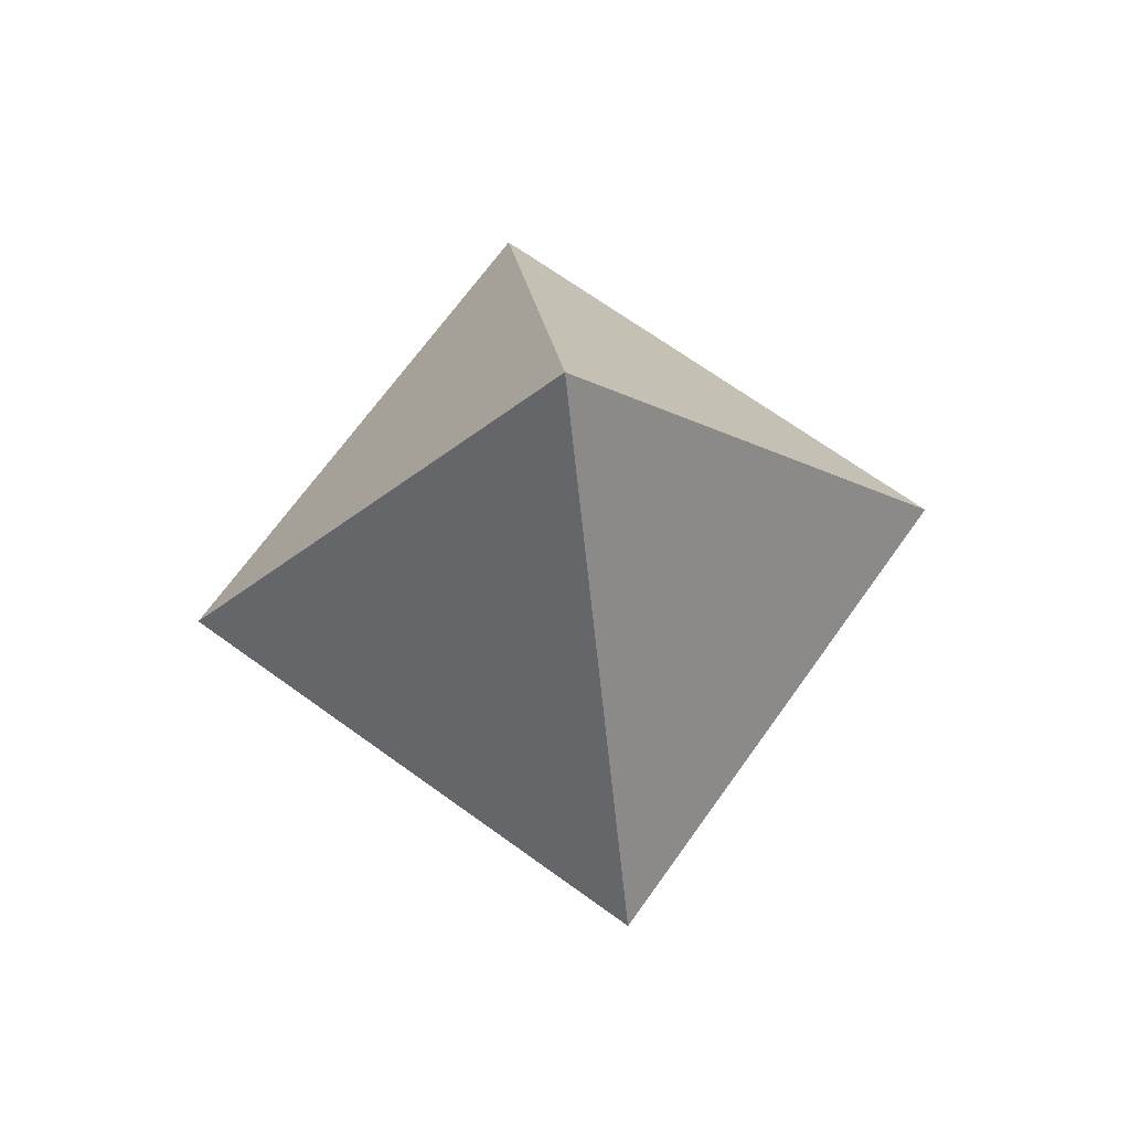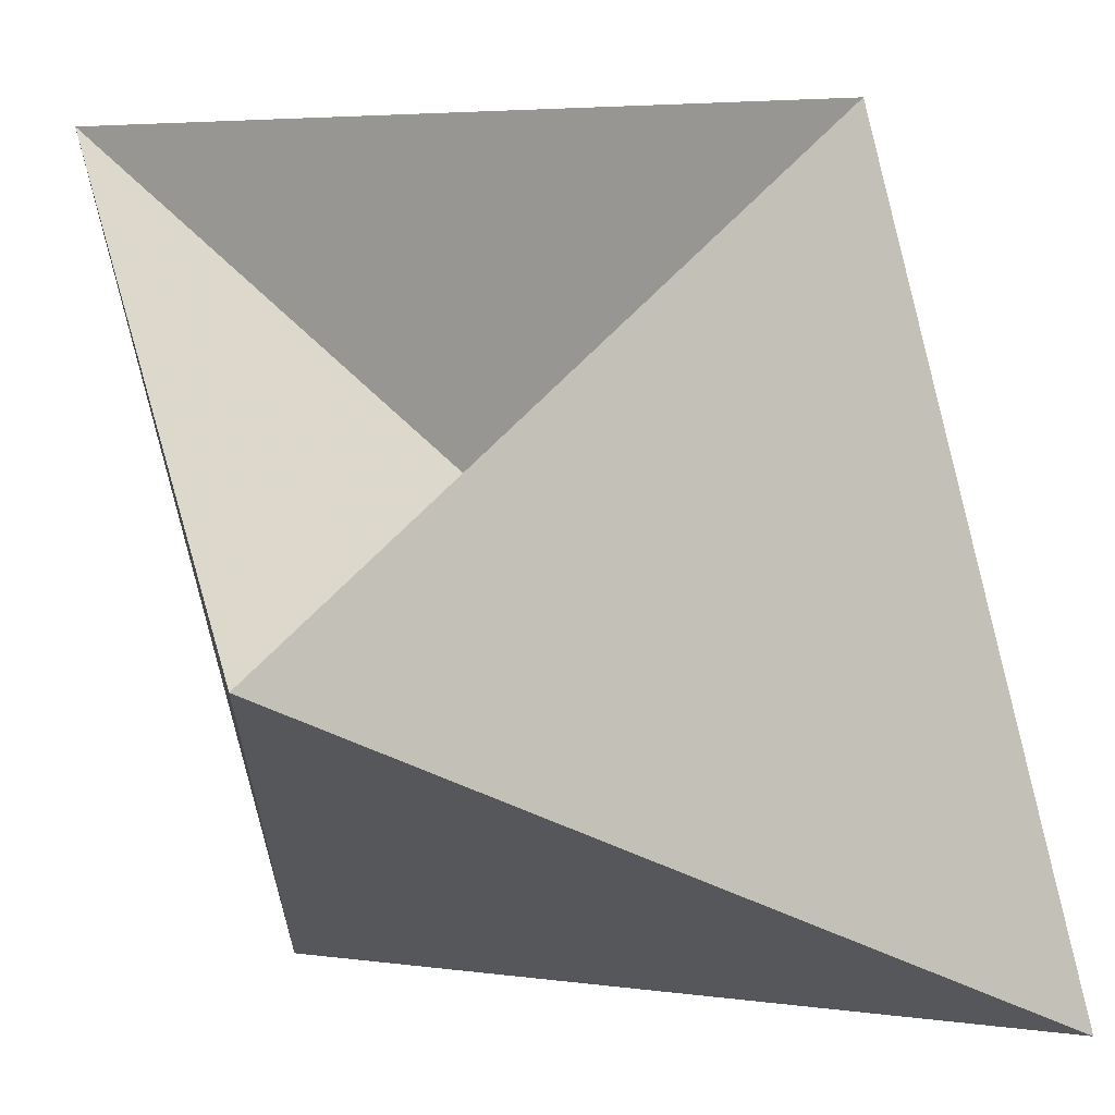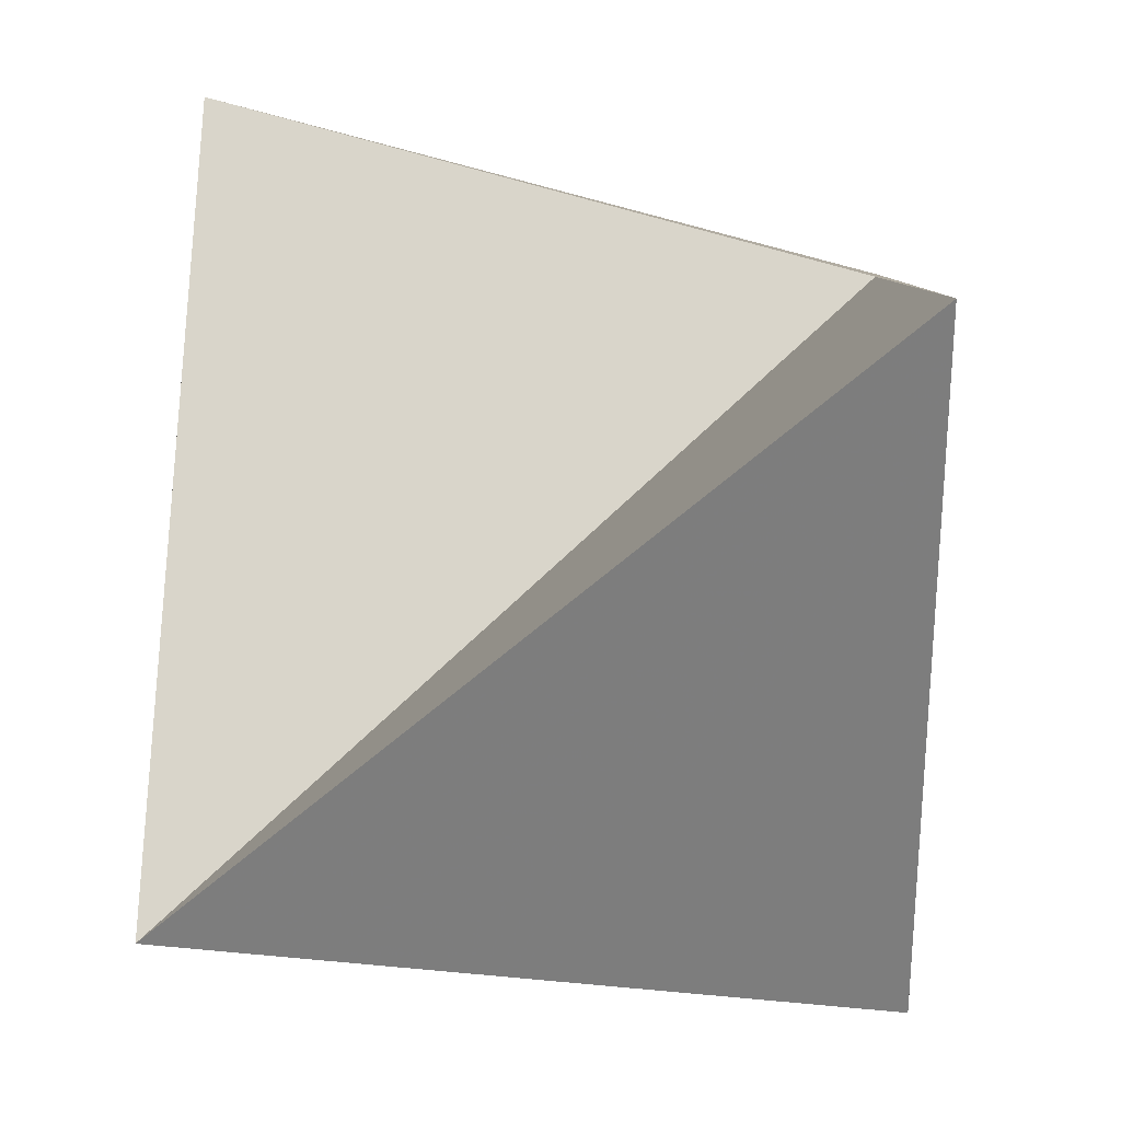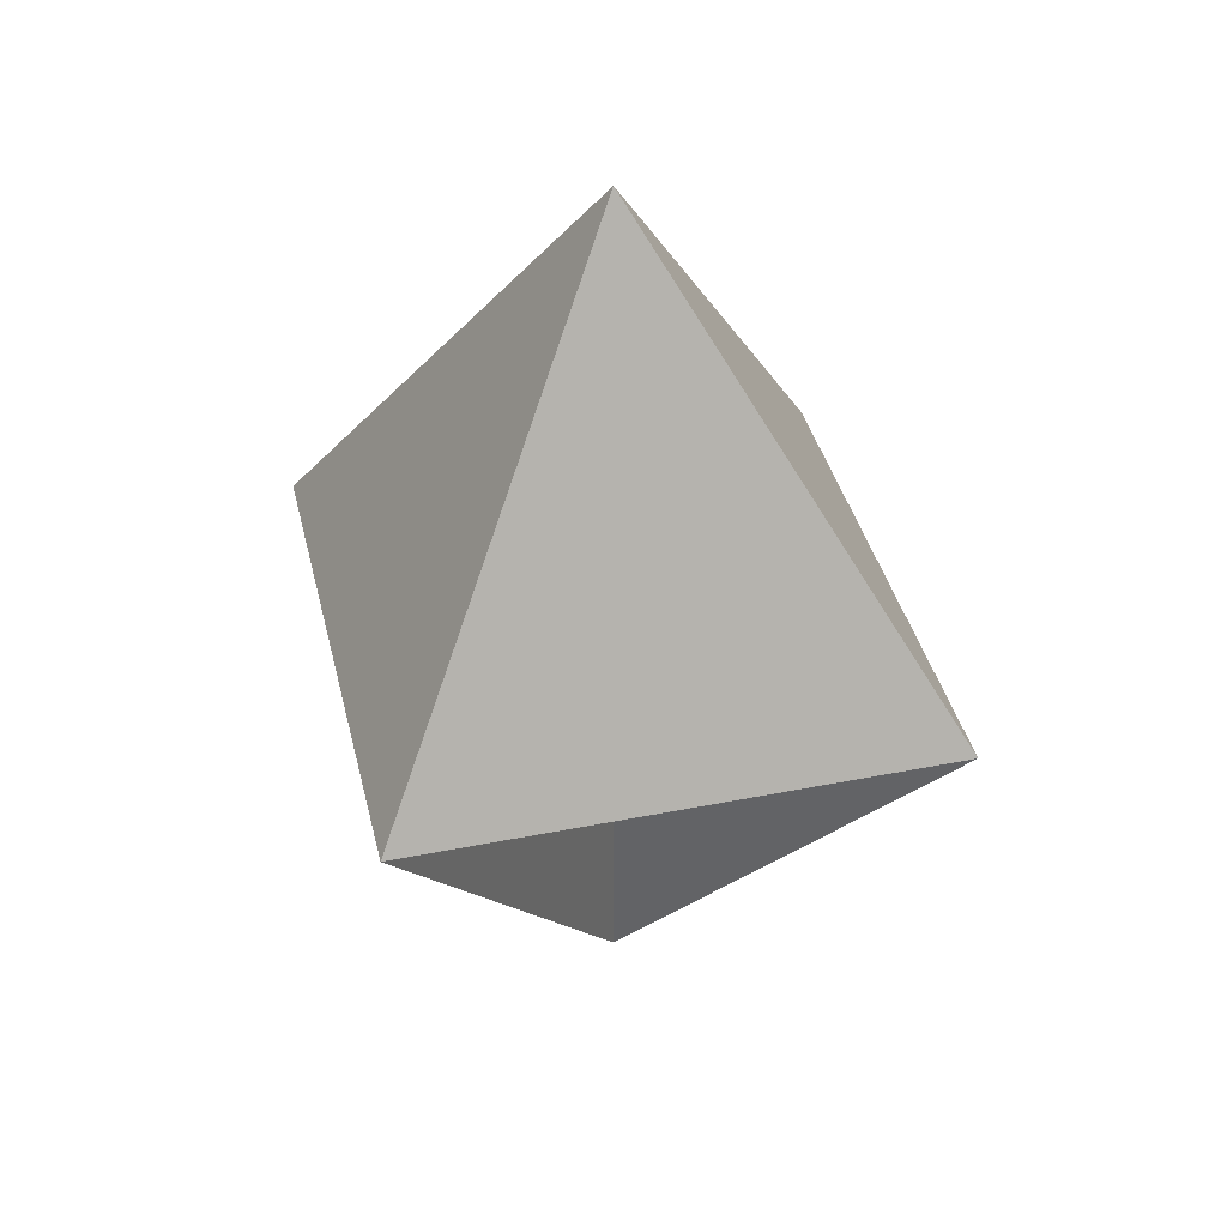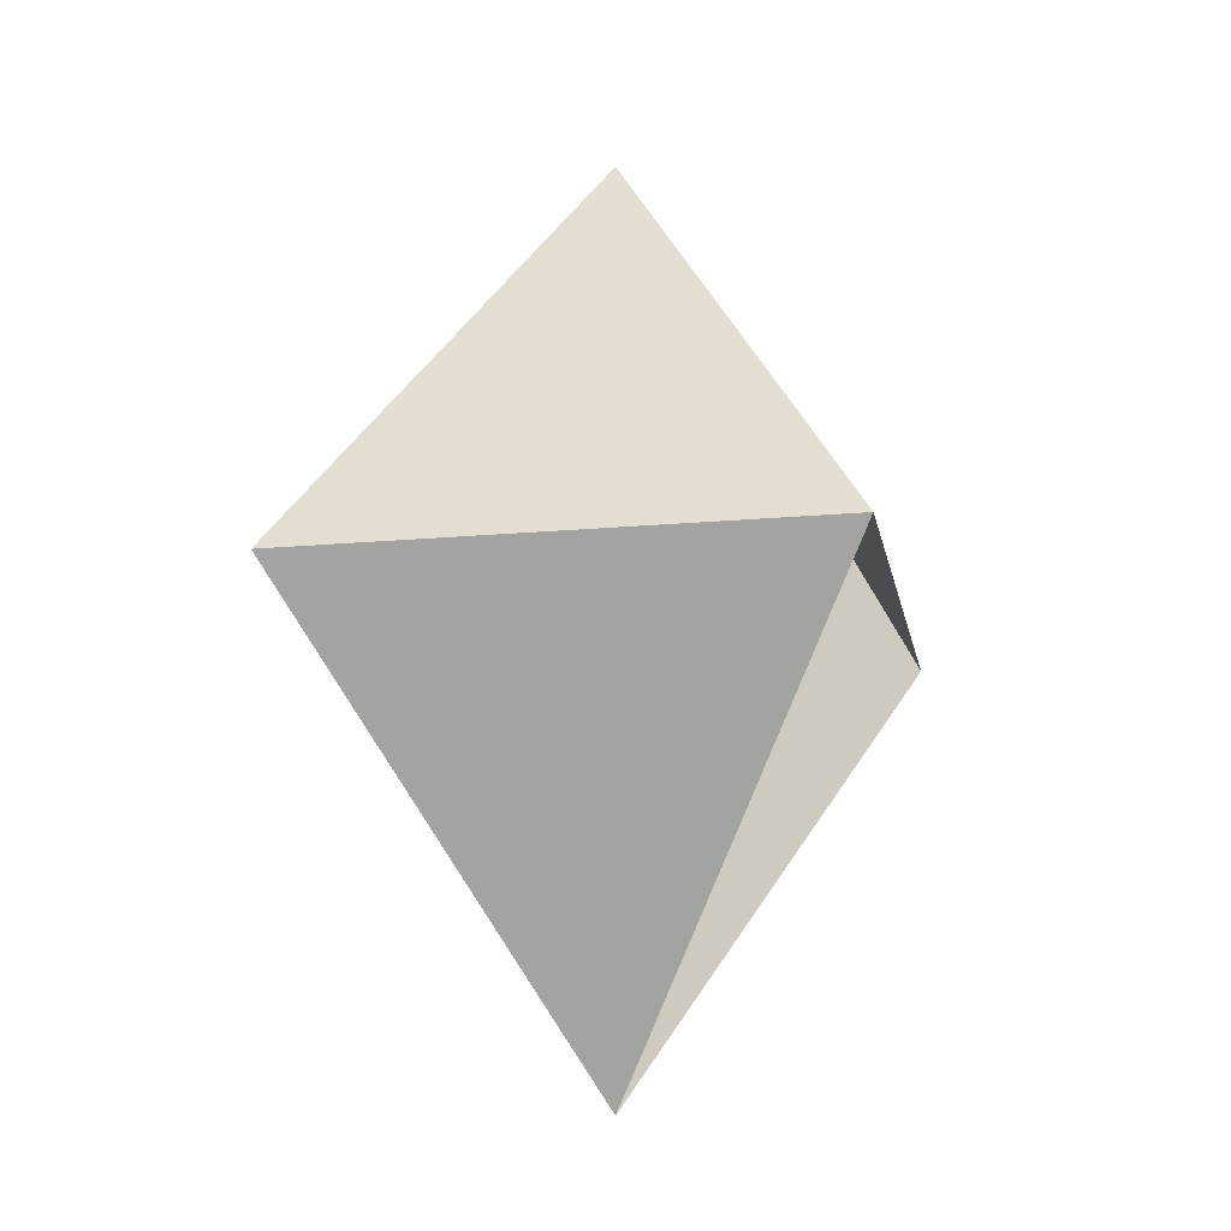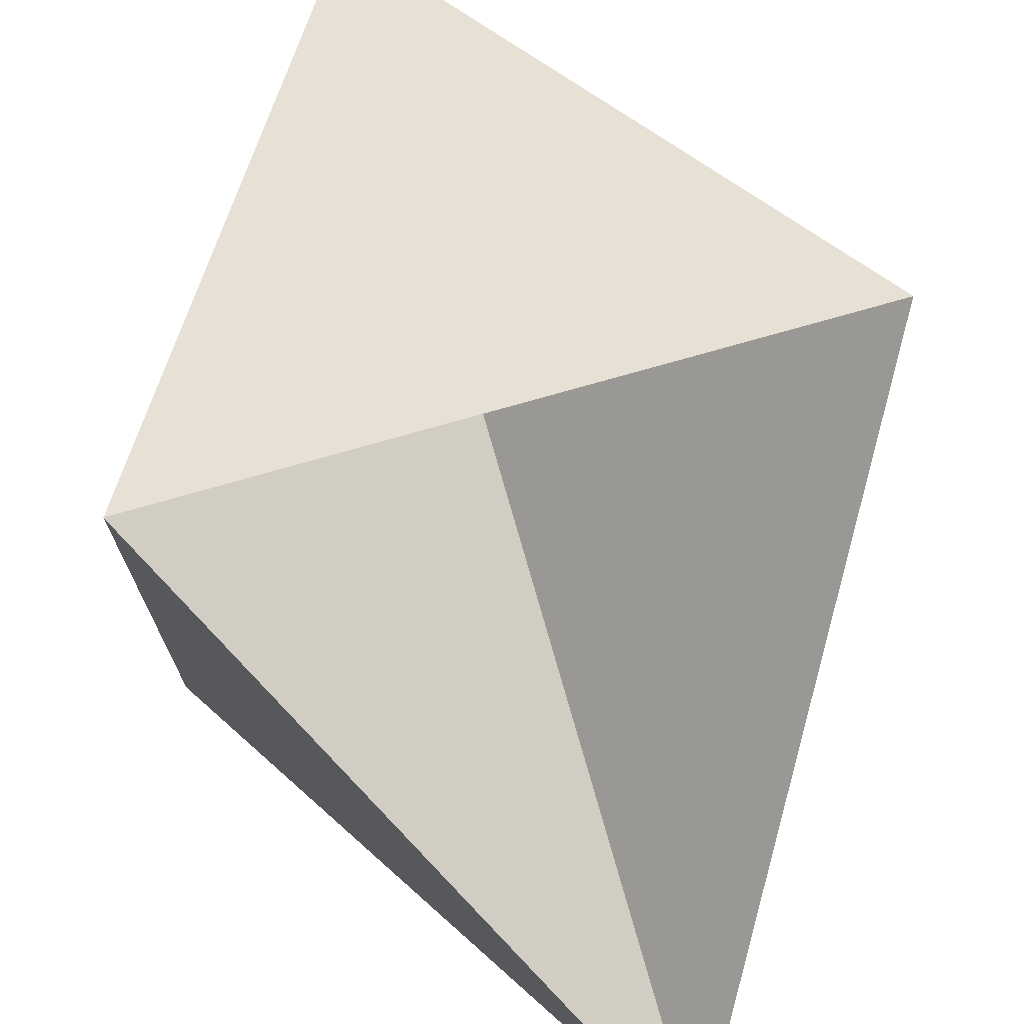
<metadata>
{"format":"obj","ext":"obj","renderer":"f3d","projection":"perspective","resolution":1024,"background":"white","views":[{"elev":69.7,"azim":-144.3,"up":"+Z"},{"elev":67.7,"azim":-46.0,"up":"+Y"},{"elev":32.5,"azim":-149.2,"up":"+Y"},{"elev":40.6,"azim":166.4,"up":"+Z"},{"elev":-15.7,"azim":101.0,"up":"+Z"},{"elev":75.4,"azim":164.1,"up":"+Y"}]}
</metadata>
<code>
g Object001
v 0 0 78
v 45 45 0
v 45 -45 0
v -45 -45 0
v -45 45 0
v 0 0 -78
f 1 2 3
f 1 3 4
f 1 4 5
f 1 5 2
f 6 5 4
f 6 4 3
f 6 3 2
f 6 2 1
f 6 1 5

</code>
